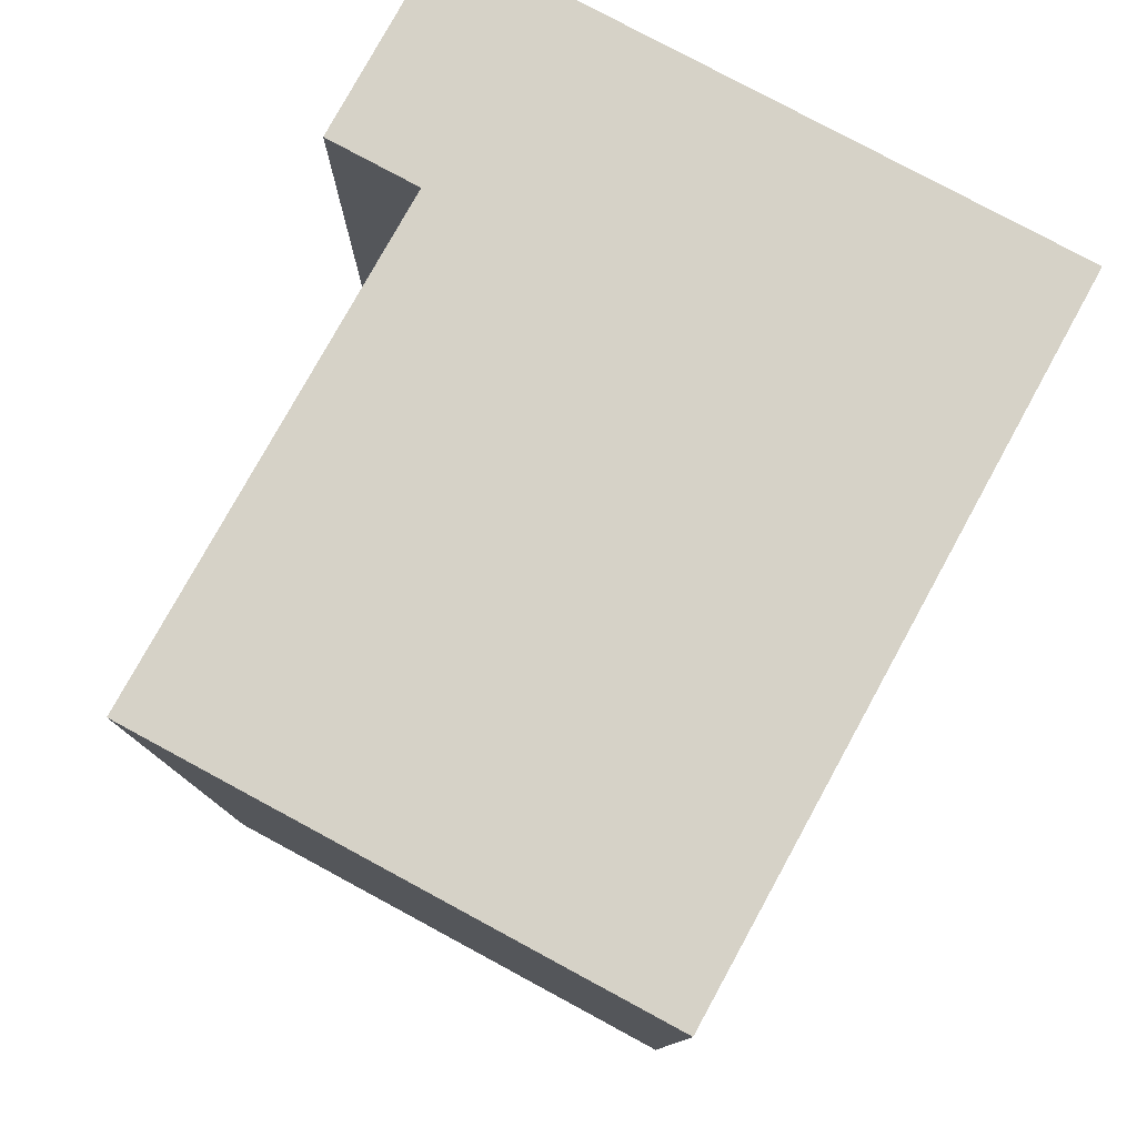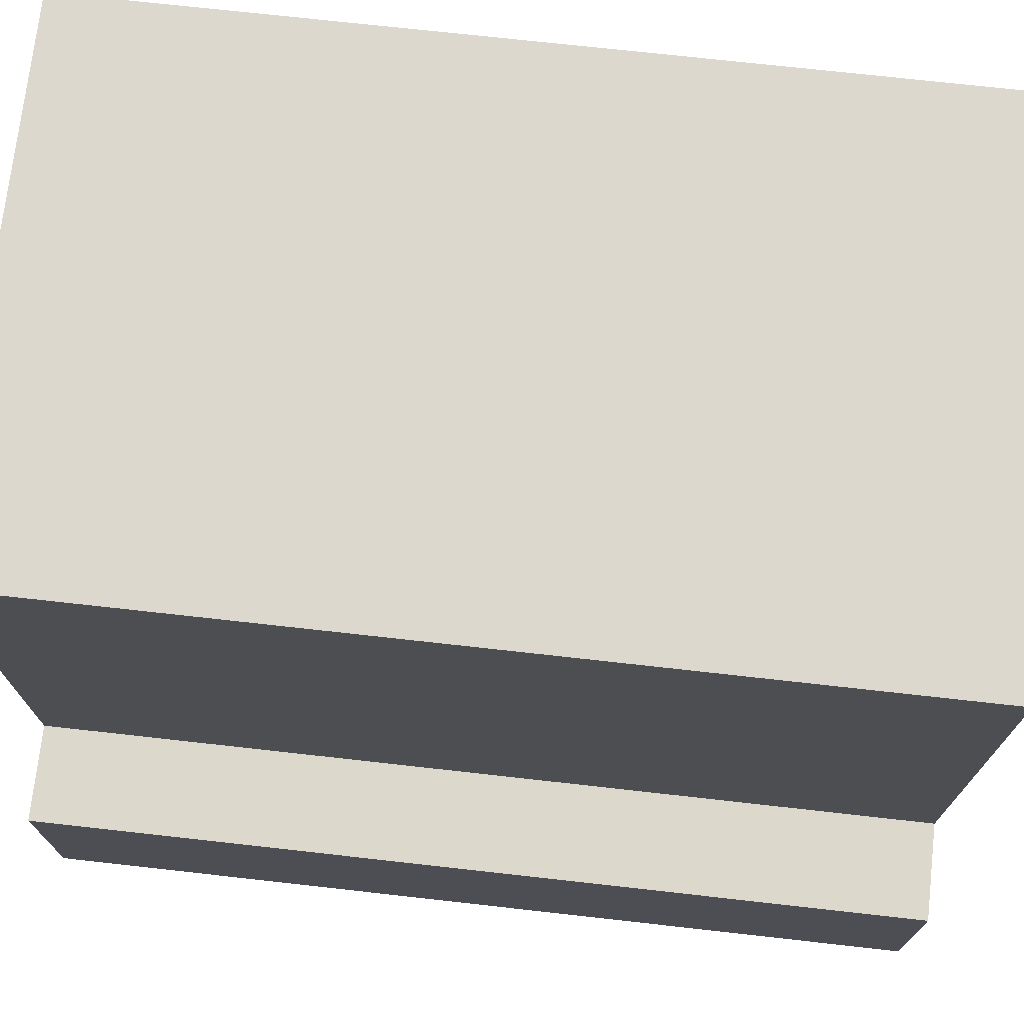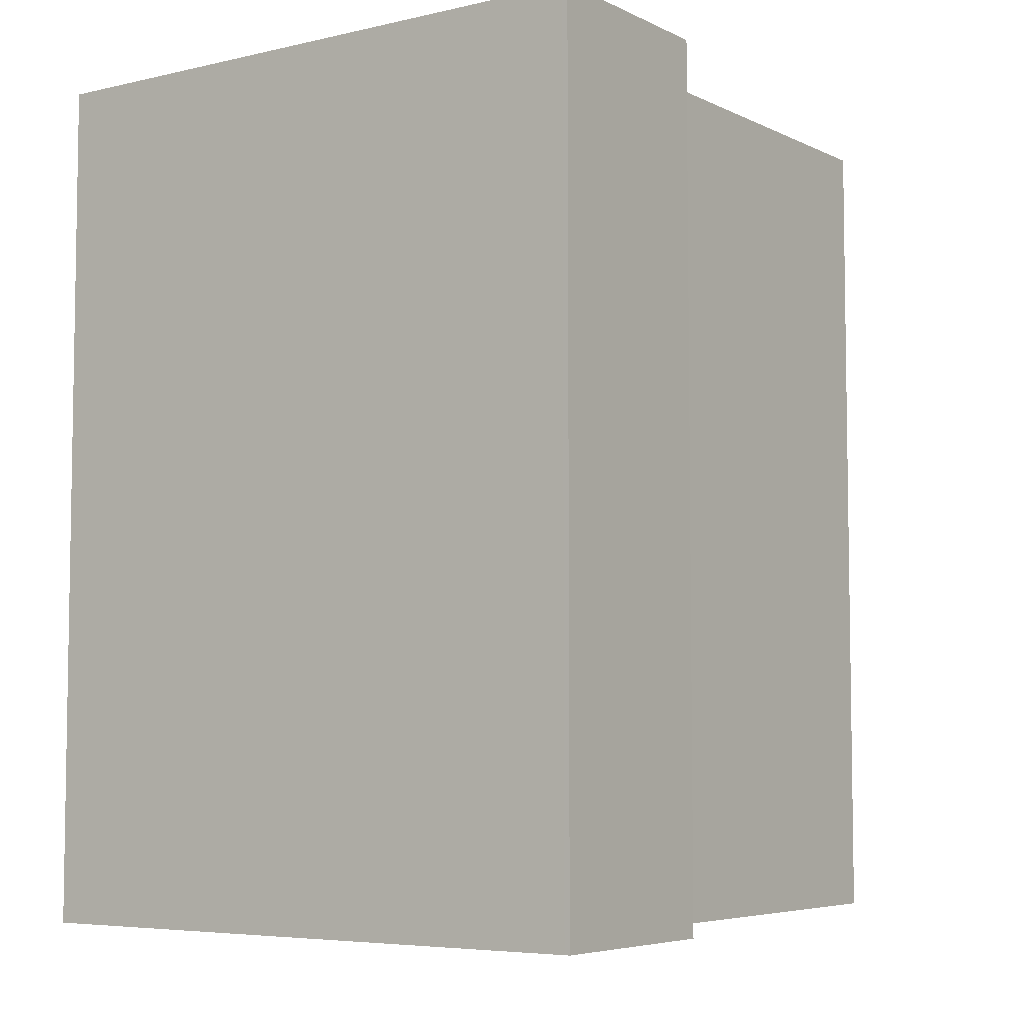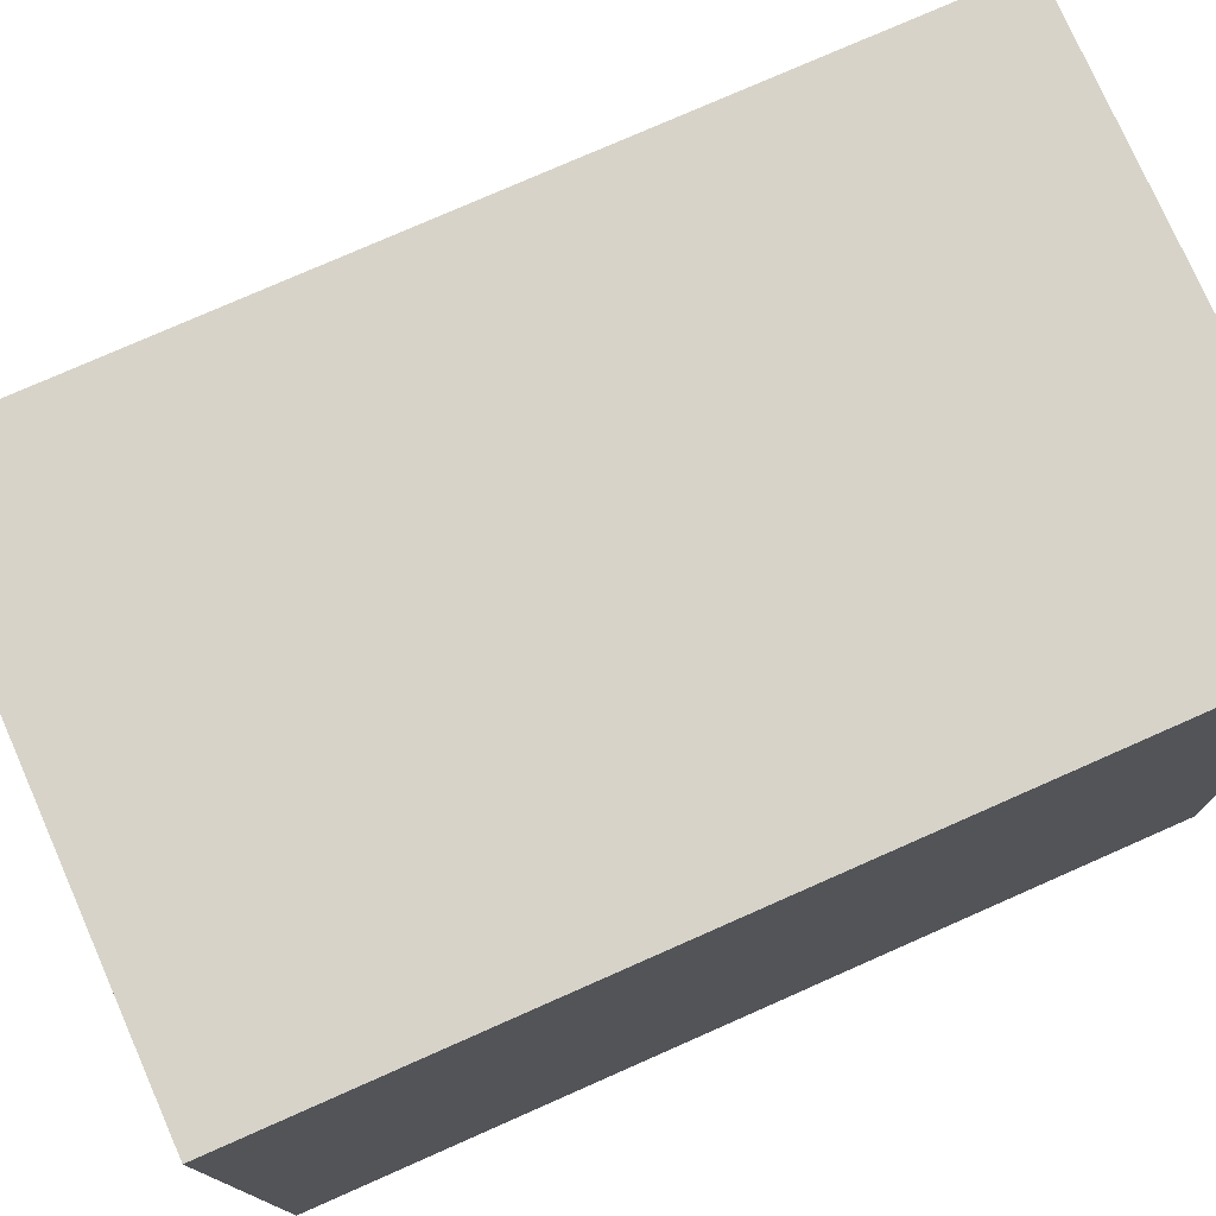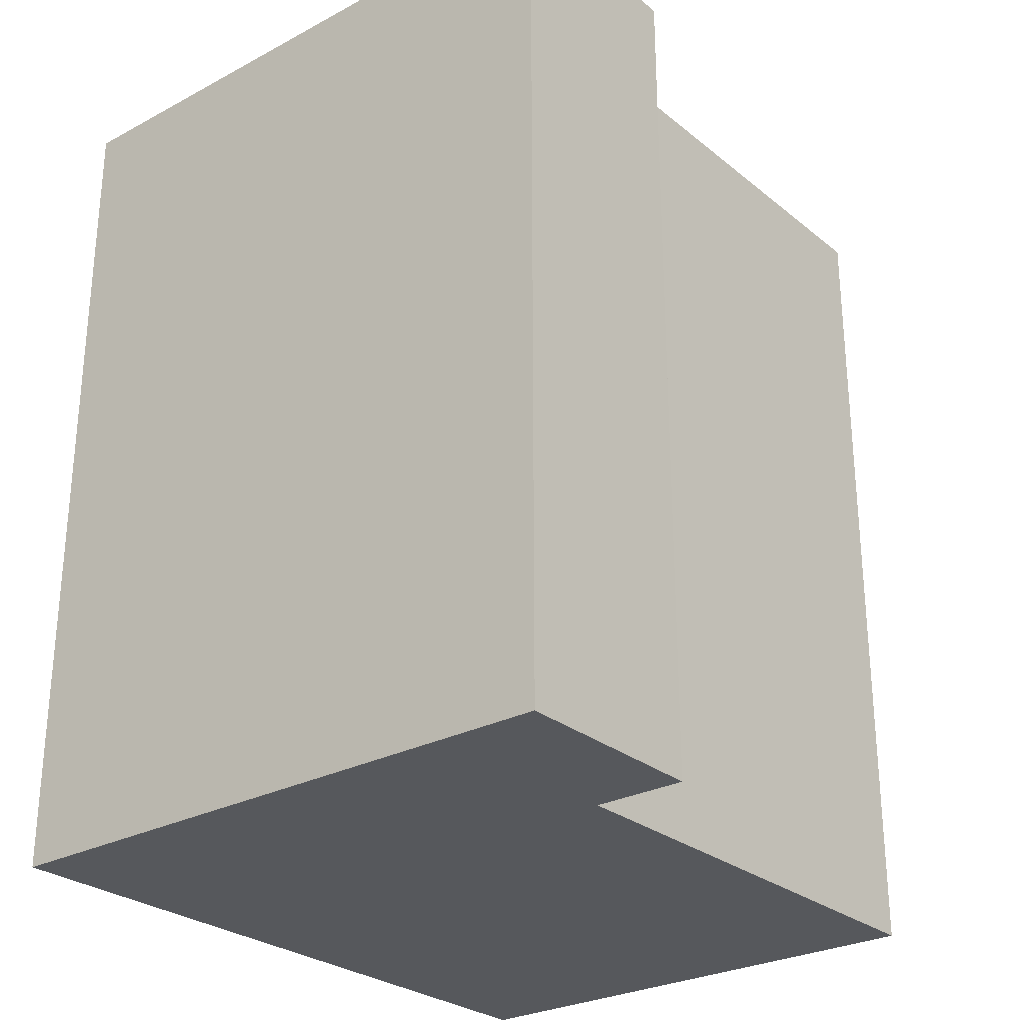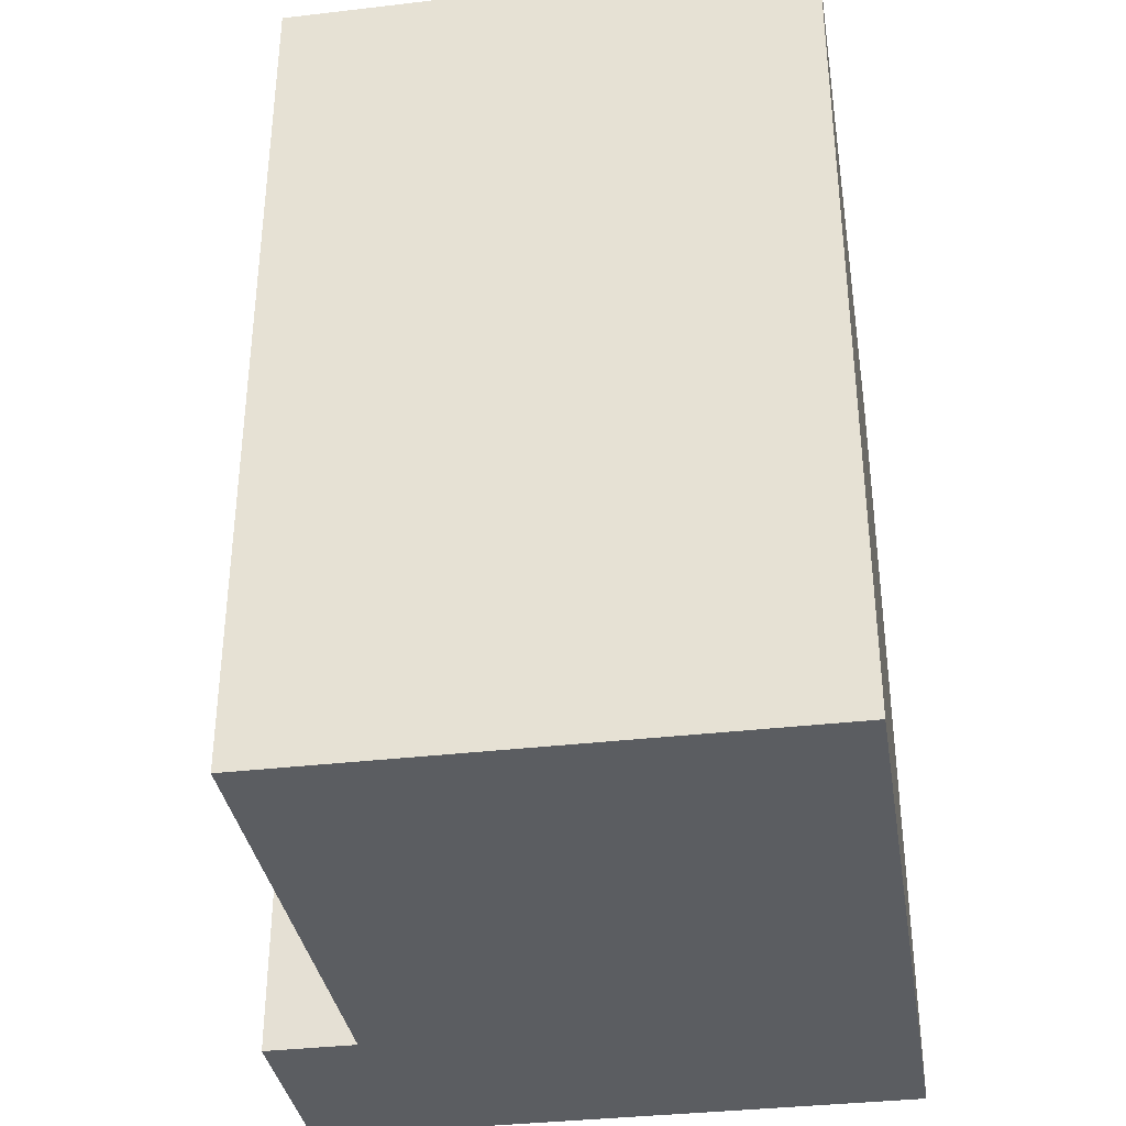
<metadata>
{"format":"obj","ext":"obj","renderer":"f3d","projection":"perspective","resolution":1024,"background":"white","views":[{"elev":78.6,"azim":27.8,"up":"+Y"},{"elev":72.0,"azim":-83.6,"up":"+Z"},{"elev":-5.7,"azim":-145.4,"up":"+Y"},{"elev":77.4,"azim":66.2,"up":"+Z"},{"elev":-27.7,"azim":-141.6,"up":"+Y"},{"elev":-35.6,"azim":8.2,"up":"+Y"}]}
</metadata>
<code>
v  0.2025 3.197e-16 -5.221
v  0 0 0
v  0.0655 3.198e-16 -5.222
v  15.67 3.094e-16 -5.052
v  2.352 -1.881e-18 0.03073
v  2.325 -8.246e-17 1.347
v  2.227 -3.835e-16 6.264
v  2.181 -5.234e-16 8.548
v  2.097 -7.815e-16 12.76
v  15.47 -3.952e-16 6.453
v  15.35 -7.889e-16 12.88
v  15.43 -5.342e-16 8.725
v  0.06596 21.7 -5.223
v  0.2029 21.7 -5.222
v  0.0004621 21.7 -0.0006869
v  2.353 21.7 0.03004
v  2.326 21.7 1.346
v  2.227 21.7 6.263
v  2.182 21.7 8.547
v  2.098 21.7 12.76
v  15.36 21.7 12.88
v  15.43 21.7 8.724
v  15.47 21.7 6.453
v  15.67 21.7 -5.053
g defaultobject
f 1 2 3
f 2 1 4
f 2 4 5
f 5 4 6
f 6 4 7
f 7 4 8
f 8 4 9
f 9 4 10
f 9 10 11
f 11 10 12
f 13 1 3
f 1 13 14
f 15 3 2
f 3 15 13
f 5 15 2
f 15 5 16
f 17 5 6
f 5 17 16
f 18 6 7
f 6 18 17
f 19 7 8
f 7 19 18
f 20 8 9
f 8 20 19
f 11 20 9
f 20 11 21
f 12 21 11
f 21 12 22
f 10 22 12
f 22 10 23
f 4 23 10
f 23 4 24
f 14 4 1
f 4 14 24
f 15 14 13
f 14 15 24
f 24 15 16
f 24 16 23
f 23 16 17
f 23 17 18
f 23 18 19
f 23 19 20
f 23 20 22
f 22 20 21

</code>
